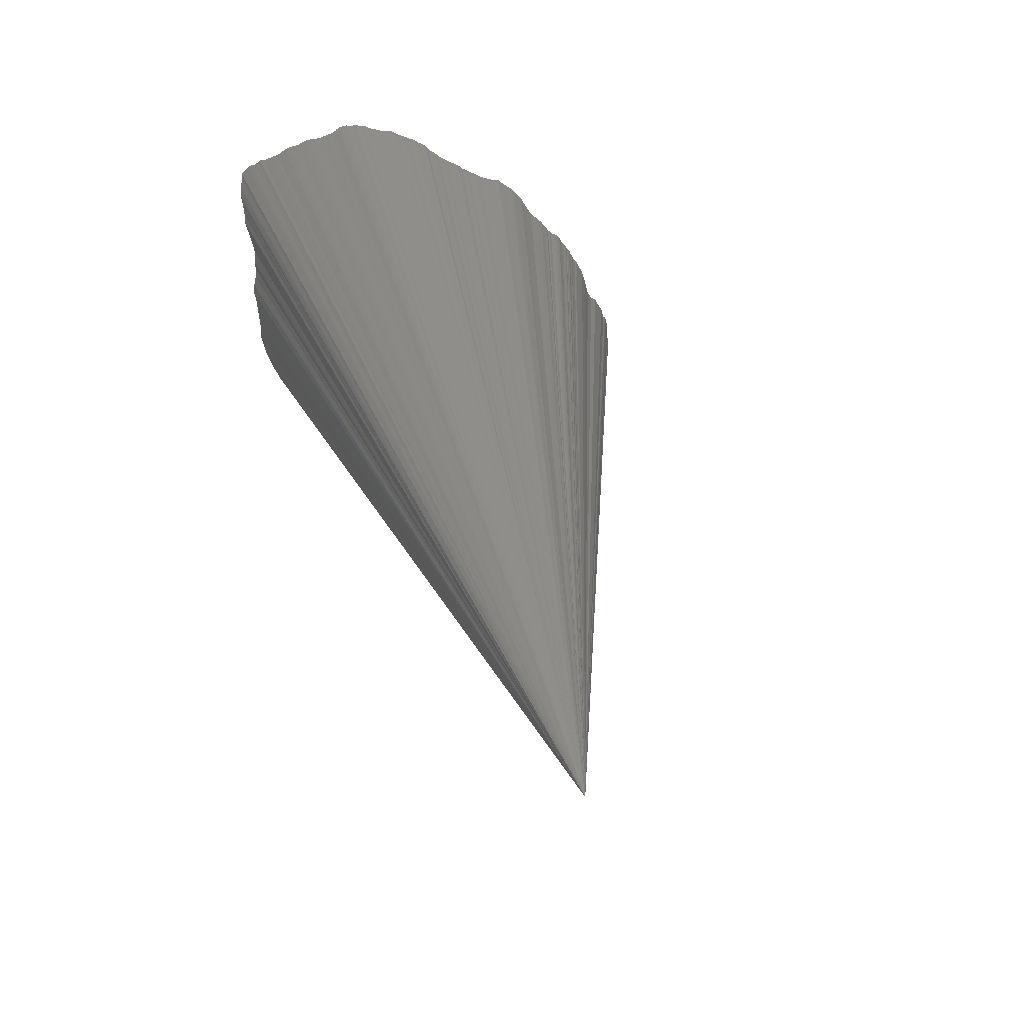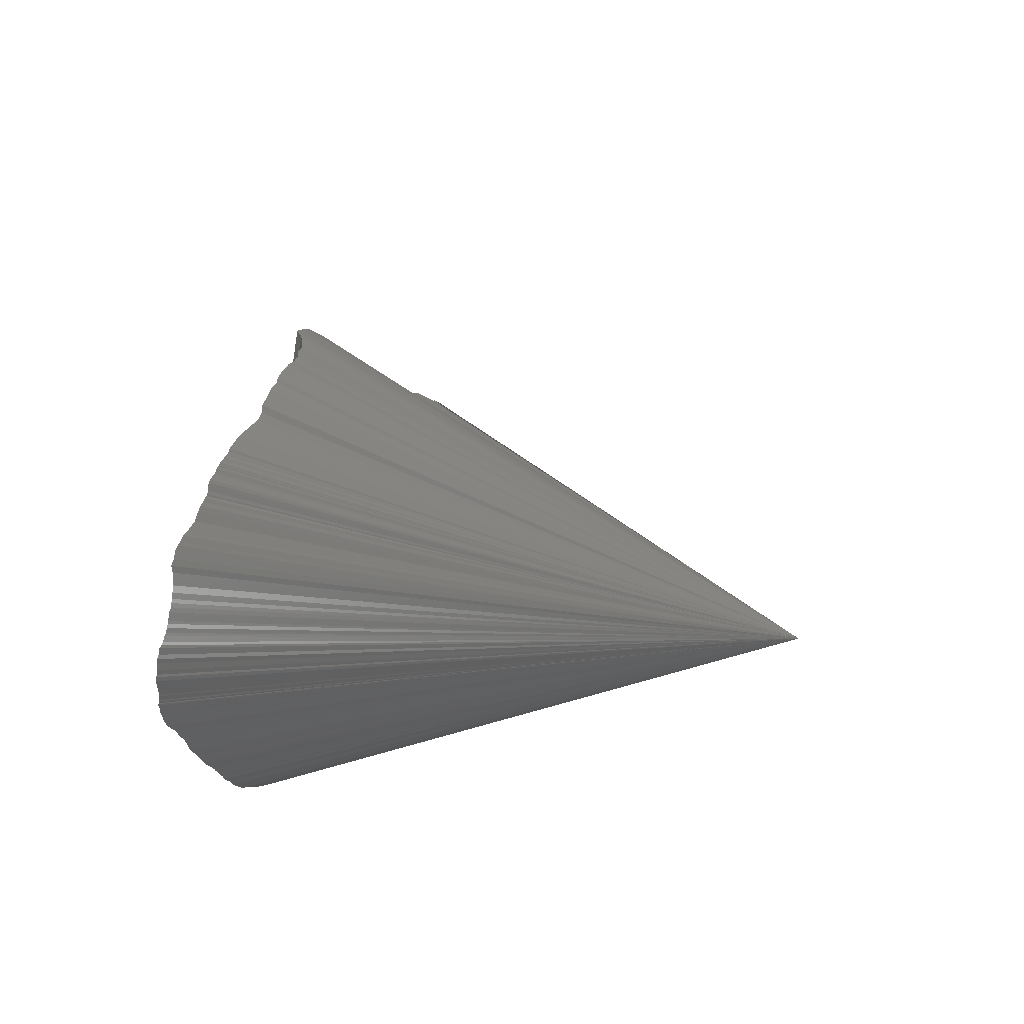
<metadata>
{"format":"stl","ext":"stl","renderer":"f3d","projection":"perspective","resolution":1024,"background":"white","views":[{"elev":-24.2,"azim":-122.7,"up":"+Y"},{"elev":-7.7,"azim":-62.6,"up":"+Z"}]}
</metadata>
<code>
# stl→obj: 344 verts, 684 faces
v -2.254 -3.246 -0.6175
v -0.2778 -0.08072 -0.9572
v -0.2783 -0.08355 -0.9568
v -0.2796 -0.09023 -0.9559
v -0.28 -0.09365 -0.9554
v -0.2794 -0.09789 -0.9552
v -0.28 -0.1033 -0.9544
v -0.2795 -0.1103 -0.9538
v -0.2736 -0.1264 -0.9535
v -0.2681 -0.1389 -0.9533
v -0.2671 -0.1468 -0.9524
v -0.266 -0.1612 -0.9504
v -0.2641 -0.1804 -0.9475
v -0.2645 -0.2027 -0.9429
v -0.2682 -0.221 -0.9377
v -0.2674 -0.2335 -0.9349
v -0.2654 -0.27 -0.9256
v -0.2583 -0.2952 -0.9198
v -0.259 -0.3184 -0.9119
v -0.2627 -0.3376 -0.9039
v -0.2628 -0.3635 -0.8938
v -0.2631 -0.3983 -0.8787
v -0.2602 -0.4183 -0.8703
v -0.2475 -0.4424 -0.862
v -0.2384 -0.4593 -0.8557
v -0.2302 -0.4826 -0.8451
v -0.2211 -0.4945 -0.8406
v -0.2117 -0.5073 -0.8354
v -0.1848 -0.5306 -0.8272
v -0.1651 -0.5528 -0.8168
v -0.1529 -0.582 -0.7987
v -0.1375 -0.6058 -0.7837
v -0.09922 -0.6555 -0.7487
v -0.06121 -0.6834 -0.7275
v -0.02772 -0.7295 -0.6835
v -0.0112 -0.7554 -0.6552
v 0.002375 -0.7758 -0.6309
v 0.007463 -0.792 -0.6105
v 0.01887 -0.8076 -0.5894
v 0.02405 -0.8279 -0.5604
v 0.02348 -0.8327 -0.5533
v 0.0254 -0.8397 -0.5425
v 0.02766 -0.8491 -0.5275
v 0.02797 -0.861 -0.5078
v 0.02897 -0.8725 -0.4877
v 0.03103 -0.8842 -0.466
v 0.02679 -0.8922 -0.4508
v 0.0228 -0.8993 -0.4368
v 0.03018 -0.912 -0.4092
v 0.02817 -0.9191 -0.393
v 0.02049 -0.9279 -0.3723
v 0.01942 -0.9329 -0.3596
v 0.02288 -0.9446 -0.3275
v 0.0186 -0.9551 -0.2957
v 0.02738 -0.9623 -0.2705
v 0.02855 -0.9693 -0.2442
v 0.02353 -0.9724 -0.2321
v 0.0162 -0.9752 -0.2209
v 0.01307 -0.9815 -0.1908
v 0.01183 -0.985 -0.1721
v 0.006622 -0.9866 -0.1632
v 0.002237 -0.9881 -0.154
v 0.0006775 -0.9898 -0.1422
v -0.0004428 -0.9912 -0.1327
v -0.001453 -0.9918 -0.1277
v -0.0006914 -0.9926 -0.1213
v -0.005051 -0.9937 -0.1117
v -0.007429 -0.9946 -0.1031
v -0.005881 -0.9955 -0.09479
v -0.006986 -0.9961 -0.08743
v -0.00672 -0.9972 -0.07401
v -0.003365 -0.9981 -0.06075
v 0.0005435 -0.999 -0.04456
v 0.00184 -0.9998 -0.02028
v 0.003032 -1 -0.006185
v 0.002342 -1 0.003201
v 0.00443 -1 0.008497
v 0.006946 -0.9998 0.01861
v 0.006116 -0.9996 0.02722
v 0.006374 -0.9992 0.03915
v 0.007589 -0.9989 0.04663
v 0.01387 -0.9982 0.05812
v 0.01513 -0.9975 0.06833
v 0.01996 -0.9962 0.08524
v 0.02385 -0.9952 0.09446
v 0.029 -0.9946 0.09987
v 0.03023 -0.994 0.1052
v 0.03155 -0.9935 0.1091
v 0.03261 -0.9921 0.121
v 0.03748 -0.9906 0.1318
v 0.04031 -0.9895 0.1387
v 0.04068 -0.9884 0.1463
v 0.04259 -0.9867 0.1572
v 0.0434 -0.9854 0.1647
v 0.04424 -0.9847 0.1688
v 0.04815 -0.9834 0.175
v 0.04815 -0.9829 0.1777
v 0.04731 -0.9824 0.1808
v 0.0465 -0.9818 0.184
v 0.04425 -0.9812 0.188
v 0.04513 -0.98 0.194
v 0.04548 -0.9781 0.2031
v 0.04579 -0.9772 0.2072
v 0.0464 -0.9764 0.2107
v 0.04773 -0.974 0.2215
v 0.05078 -0.9726 0.2268
v 0.05778 -0.9695 0.2383
v 0.06455 -0.9661 0.2498
v 0.08359 -0.9597 0.2684
v 0.09289 -0.9554 0.2804
v 0.0982 -0.9519 0.2901
v 0.1042 -0.9479 0.301
v 0.1158 -0.9425 0.3134
v 0.1272 -0.9387 0.3204
v 0.1334 -0.9351 0.3284
v 0.1407 -0.9324 0.3328
v 0.1463 -0.9275 0.3439
v 0.1552 -0.9227 0.353
v 0.164 -0.9161 0.3659
v 0.1707 -0.9074 0.3841
v 0.1802 -0.9007 0.3952
v 0.1895 -0.8909 0.4128
v 0.205 -0.871 0.4466
v 0.2106 -0.857 0.4703
v 0.2187 -0.8279 0.5165
v 0.2186 -0.8017 0.5563
v 0.2373 -0.7769 0.5832
v 0.2451 -0.7563 0.6065
v 0.2544 -0.7455 0.6161
v 0.2623 -0.7388 0.6208
v 0.2739 -0.7277 0.6288
v 0.2878 -0.7097 0.643
v 0.2974 -0.6974 0.652
v 0.302 -0.6904 0.6574
v 0.3062 -0.6813 0.6649
v 0.3186 -0.6668 0.6737
v 0.328 -0.6598 0.6761
v 0.3352 -0.6503 0.6818
v 0.3418 -0.6415 0.6868
v 0.3444 -0.6352 0.6913
v 0.3629 -0.6188 0.6967
v 0.3754 -0.6024 0.7044
v 0.3891 -0.5915 0.7062
v 0.406 -0.5694 0.7148
v 0.4133 -0.5491 0.7264
v 0.424 -0.5309 0.7338
v 0.4307 -0.5142 0.7417
v 0.4312 -0.4982 0.7523
v 0.4619 -0.4536 0.7622
v 0.4778 -0.4108 0.7765
v 0.4866 -0.3841 0.7846
v 0.5014 -0.3473 0.7925
v 0.5051 -0.3231 0.8003
v 0.5135 -0.2999 0.8039
v 0.5082 -0.2685 0.8183
v 0.51 -0.242 0.8254
v 0.5165 -0.204 0.8316
v 0.5113 -0.1596 0.8444
v 0.5206 -0.1357 0.843
v 0.5187 -0.1368 0.8439
v 0.4909 -0.1384 0.8601
v 0.4393 -0.1516 0.8855
v 0.4167 -0.1556 0.8956
v 0.3986 -0.1543 0.9041
v 0.3613 -0.1657 0.9176
v 0.3244 -0.1913 0.9264
v 0.3046 -0.1921 0.9329
v 0.2751 -0.1851 0.9434
v 0.2469 -0.1901 0.9502
v 0.2288 -0.1904 0.9547
v 0.2145 -0.1865 0.9587
v 0.2029 -0.1878 0.961
v 0.1934 -0.1817 0.9641
v 0.1796 -0.1764 0.9678
v 0.131 -0.1961 0.9718
v 0.08458 -0.211 0.9738
v -0.005303 -0.2223 0.975
v -0.06752 -0.2458 0.967
v -0.1209 -0.2665 0.9562
v -0.1589 -0.2766 0.9477
v -0.2136 -0.2875 0.9337
v -0.2582 -0.3052 0.9166
v -0.3037 -0.3539 0.8846
v -0.3441 -0.3816 0.8579
v -0.3671 -0.3999 0.8399
v -0.4091 -0.422 0.8091
v -0.4451 -0.4292 0.7859
v -0.4689 -0.4438 0.7637
v -0.4847 -0.446 0.7524
v -0.5061 -0.4511 0.7351
v -0.5192 -0.448 0.7278
v -0.5337 -0.4428 0.7205
v -0.5488 -0.4446 0.7079
v -0.5756 -0.4426 0.6876
v -0.5972 -0.4437 0.6682
v -0.6109 -0.444 0.6554
v -0.6203 -0.4454 0.6456
v -0.6329 -0.4516 0.6289
v -0.6707 -0.4459 0.5928
v -0.6964 -0.4479 0.5607
v -0.727 -0.4463 0.5218
v -0.7449 -0.4553 0.4878
v -0.7674 -0.4513 0.4554
v -0.8007 -0.4278 0.4194
v -0.829 -0.405 0.3857
v -0.8583 -0.3859 0.3381
v -0.8609 -0.3848 0.3327
v -0.8623 -0.3844 0.3295
v -0.8644 -0.3847 0.3237
v -0.8666 -0.3833 0.3194
v -0.8693 -0.3814 0.3144
v -0.8726 -0.3793 0.3076
v -0.8782 -0.373 0.2994
v -0.8819 -0.3707 0.2914
v -0.8849 -0.3679 0.2857
v -0.888 -0.3635 0.2817
v -0.8903 -0.3611 0.2775
v -0.8919 -0.3606 0.2729
v -0.8932 -0.3599 0.2698
v -0.8944 -0.3587 0.2671
v -0.8954 -0.3583 0.2644
v -0.8961 -0.3585 0.2619
v -0.8983 -0.3557 0.2581
v -0.9007 -0.3536 0.2522
v -0.9025 -0.3529 0.2468
v -0.9052 -0.3518 0.2385
v -0.9088 -0.3484 0.2295
v -0.915 -0.3401 0.2171
v -0.9182 -0.3355 0.2104
v -0.9225 -0.3321 0.1968
v -0.9256 -0.332 0.1819
v -0.9281 -0.3347 0.1632
v -0.9314 -0.331 0.1511
v -0.9327 -0.3308 0.1438
v -0.9358 -0.325 0.1363
v -0.9399 -0.3195 0.1206
v -0.9447 -0.3106 0.105
v -0.9495 -0.3032 0.08013
v -0.9549 -0.2935 0.04476
v -0.965 -0.2621 0.002784
v -0.9682 -0.2498 -0.01018
v -0.9712 -0.2356 -0.03538
v -0.9726 -0.2276 -0.04729
v -0.9736 -0.2193 -0.06361
v -0.9726 -0.2108 -0.09801
v -0.972 -0.1997 -0.1242
v -0.9675 -0.2031 -0.1504
v -0.9589 -0.2022 -0.199
v -0.9545 -0.1945 -0.2262
v -0.9493 -0.1908 -0.2498
v -0.9464 -0.1847 -0.2651
v -0.9425 -0.1808 -0.2811
v -0.9389 -0.1691 -0.2999
v -0.9295 -0.1602 -0.3323
v -0.9262 -0.1563 -0.3431
v -0.9217 -0.1482 -0.3585
v -0.9188 -0.1449 -0.3672
v -0.9155 -0.141 -0.3768
v -0.9122 -0.1315 -0.3882
v -0.9043 -0.1194 -0.4099
v -0.9 -0.11 -0.4217
v -0.8968 -0.09665 -0.4318
v -0.8855 -0.08631 -0.4565
v -0.8782 -0.07402 -0.4725
v -0.8692 -0.06984 -0.4894
v -0.8557 -0.05835 -0.5142
v -0.8459 -0.05254 -0.5308
v -0.8407 -0.04423 -0.5398
v -0.8313 -0.03701 -0.5545
v -0.8219 -0.03526 -0.5686
v -0.8174 -0.03488 -0.5749
v -0.815 -0.03382 -0.5785
v -0.8093 -0.03329 -0.5865
v -0.8043 -0.03109 -0.5935
v -0.7963 -0.02714 -0.6043
v -0.7915 -0.02333 -0.6108
v -0.7876 -0.02122 -0.6158
v -0.7838 -0.02086 -0.6207
v -0.7817 -0.02018 -0.6233
v -0.7791 -0.01817 -0.6266
v -0.7781 -0.01679 -0.628
v -0.7762 -0.01454 -0.6303
v -0.774 -0.01348 -0.6331
v -0.7714 -0.01201 -0.6362
v -0.7684 -0.007202 -0.64
v -0.7643 -0.0034 -0.6449
v -0.7601 -0.003362 -0.6499
v -0.7558 -0.002697 -0.6548
v -0.7508 -0.002723 -0.6606
v -0.7422 0.001864 -0.6702
v -0.7385 0.002552 -0.6743
v -0.7331 0.001985 -0.6801
v -0.7216 0.001994 -0.6923
v -0.7154 0.005197 -0.6987
v -0.7122 0.005633 -0.702
v -0.7083 0.005494 -0.7059
v -0.7053 0.004812 -0.7089
v -0.7032 0.004409 -0.7109
v -0.6999 0.003264 -0.7143
v -0.6957 0.003017 -0.7184
v -0.6903 0.0003025 -0.7235
v -0.6855 -0.004944 -0.7281
v -0.6829 -0.008104 -0.7304
v -0.6789 -0.01366 -0.7341
v -0.6736 -0.01926 -0.7389
v -0.6634 -0.02382 -0.7479
v -0.6569 -0.02538 -0.7536
v -0.6452 -0.02909 -0.7634
v -0.6381 -0.03262 -0.7692
v -0.6289 -0.03593 -0.7766
v -0.6207 -0.03445 -0.7833
v -0.6131 -0.03612 -0.7892
v -0.6083 -0.03465 -0.793
v -0.6021 -0.03495 -0.7976
v -0.5943 -0.03263 -0.8036
v -0.5818 -0.03265 -0.8127
v -0.5596 -0.03969 -0.8278
v -0.5472 -0.04496 -0.8358
v -0.5311 -0.04503 -0.8461
v -0.5166 -0.04562 -0.855
v -0.4957 -0.04872 -0.8671
v -0.4779 -0.05787 -0.8765
v -0.4694 -0.06138 -0.8808
v -0.459 -0.06528 -0.8861
v -0.449 -0.06383 -0.8912
v -0.4383 -0.06543 -0.8965
v -0.4271 -0.06545 -0.9018
v -0.4146 -0.06436 -0.9077
v -0.4088 -0.06603 -0.9102
v -0.4001 -0.06643 -0.9141
v -0.3946 -0.06461 -0.9166
v -0.3856 -0.06119 -0.9206
v -0.3821 -0.06035 -0.9221
v -0.378 -0.0585 -0.924
v -0.3692 -0.06449 -0.9271
v -0.3604 -0.06649 -0.9304
v -0.3556 -0.06834 -0.9322
v -0.3481 -0.06855 -0.9349
v -0.341 -0.06643 -0.9377
v -0.3276 -0.06501 -0.9426
v -0.321 -0.06499 -0.9449
v -0.3135 -0.06711 -0.9472
v -0.2892 -0.07803 -0.9541
v -0.0005634 -0.0008116 -0.0001544
f 1 2 3
f 1 3 4
f 1 4 5
f 1 5 6
f 1 6 7
f 1 7 8
f 1 8 9
f 1 9 10
f 1 10 11
f 1 11 12
f 1 12 13
f 1 13 14
f 1 14 15
f 1 15 16
f 1 16 17
f 1 17 18
f 1 18 19
f 1 19 20
f 1 20 21
f 1 21 22
f 1 22 23
f 1 23 24
f 1 24 25
f 1 25 26
f 1 26 27
f 1 27 28
f 1 28 29
f 1 29 30
f 1 30 31
f 1 31 32
f 1 32 33
f 1 33 34
f 1 34 35
f 1 35 36
f 1 36 37
f 1 37 38
f 1 38 39
f 1 39 40
f 1 40 41
f 1 41 42
f 1 42 43
f 1 43 44
f 1 44 45
f 1 45 46
f 1 46 47
f 1 47 48
f 1 48 49
f 1 49 50
f 1 50 51
f 1 51 52
f 1 52 53
f 1 53 54
f 1 54 55
f 1 55 56
f 1 56 57
f 1 57 58
f 1 58 59
f 1 59 60
f 1 60 61
f 1 61 62
f 1 62 63
f 1 63 64
f 1 64 65
f 1 65 66
f 1 66 67
f 1 67 68
f 1 68 69
f 1 69 70
f 1 70 71
f 1 71 72
f 1 72 73
f 1 73 74
f 1 74 75
f 1 75 76
f 1 76 77
f 1 77 78
f 1 78 79
f 1 79 80
f 1 80 81
f 1 81 82
f 1 82 83
f 1 83 84
f 1 84 85
f 1 85 86
f 1 86 87
f 1 87 88
f 1 88 89
f 1 89 90
f 1 90 91
f 1 91 92
f 1 92 93
f 1 93 94
f 1 94 95
f 1 95 96
f 1 96 97
f 1 97 98
f 1 98 99
f 1 99 100
f 1 100 101
f 1 101 102
f 1 102 103
f 1 103 104
f 1 104 105
f 1 105 106
f 1 106 107
f 1 107 108
f 1 108 109
f 1 109 110
f 1 110 111
f 1 111 112
f 1 112 113
f 1 113 114
f 1 114 115
f 1 115 116
f 1 116 117
f 1 117 118
f 1 118 119
f 1 119 120
f 1 120 121
f 1 121 122
f 1 122 123
f 1 123 124
f 1 124 125
f 1 125 126
f 1 126 127
f 1 127 128
f 1 128 129
f 1 129 130
f 1 130 131
f 1 131 132
f 1 132 133
f 1 133 134
f 1 134 135
f 1 135 136
f 1 136 137
f 1 137 138
f 1 138 139
f 1 139 140
f 1 140 141
f 1 141 142
f 1 142 143
f 1 143 144
f 1 144 145
f 1 145 146
f 1 146 147
f 1 147 148
f 1 148 149
f 1 149 150
f 1 150 151
f 1 151 152
f 1 152 153
f 1 153 154
f 1 154 155
f 1 155 156
f 1 156 157
f 1 157 158
f 1 158 159
f 1 159 160
f 1 160 161
f 1 161 162
f 1 162 163
f 1 163 164
f 1 164 165
f 1 165 166
f 1 166 167
f 1 167 168
f 1 168 169
f 1 169 170
f 1 170 171
f 1 171 172
f 1 172 173
f 1 173 174
f 1 174 175
f 1 175 176
f 1 176 177
f 1 177 178
f 1 178 179
f 1 179 180
f 1 180 181
f 1 181 182
f 1 182 183
f 1 183 184
f 1 184 185
f 1 185 186
f 1 186 187
f 1 187 188
f 1 188 189
f 1 189 190
f 1 190 191
f 1 191 192
f 1 192 193
f 1 193 194
f 1 194 195
f 1 195 196
f 1 196 197
f 1 197 198
f 1 198 199
f 1 199 200
f 1 200 201
f 1 201 202
f 1 202 203
f 1 203 204
f 1 204 205
f 1 205 206
f 1 206 207
f 1 207 208
f 1 208 209
f 1 209 210
f 1 210 211
f 1 211 212
f 1 212 213
f 1 213 214
f 1 214 215
f 1 215 216
f 1 216 217
f 1 217 218
f 1 218 219
f 1 219 220
f 1 220 221
f 1 221 222
f 1 222 223
f 1 223 224
f 1 224 225
f 1 225 226
f 1 226 227
f 1 227 228
f 1 228 229
f 1 229 230
f 1 230 231
f 1 231 232
f 1 232 233
f 1 233 234
f 1 234 235
f 1 235 236
f 1 236 237
f 1 237 238
f 1 238 239
f 1 239 240
f 1 240 241
f 1 241 242
f 1 242 243
f 1 243 244
f 1 244 245
f 1 245 246
f 1 246 247
f 1 247 248
f 1 248 249
f 1 249 250
f 1 250 251
f 1 251 252
f 1 252 253
f 1 253 254
f 1 254 255
f 1 255 256
f 1 256 257
f 1 257 258
f 1 258 259
f 1 259 260
f 1 260 261
f 1 261 262
f 1 262 263
f 1 263 264
f 1 264 265
f 1 265 266
f 1 266 267
f 1 267 268
f 1 268 269
f 1 269 270
f 1 270 271
f 1 271 272
f 1 272 273
f 1 273 274
f 1 274 275
f 1 275 276
f 1 276 277
f 1 277 278
f 1 278 279
f 1 279 280
f 1 280 281
f 1 281 282
f 1 282 283
f 1 283 284
f 1 284 285
f 1 285 286
f 1 286 287
f 1 287 288
f 1 288 289
f 1 289 290
f 1 290 291
f 1 291 292
f 1 292 293
f 1 293 294
f 1 294 295
f 1 295 296
f 1 296 297
f 1 297 298
f 1 298 299
f 1 299 300
f 1 300 301
f 1 301 302
f 1 302 303
f 1 303 304
f 1 304 305
f 1 305 306
f 1 306 307
f 1 307 308
f 1 308 309
f 1 309 310
f 1 310 311
f 1 311 312
f 1 312 313
f 1 313 314
f 1 314 315
f 1 315 316
f 1 316 317
f 1 317 318
f 1 318 319
f 1 319 320
f 1 320 321
f 1 321 322
f 1 322 323
f 1 323 324
f 1 324 325
f 1 325 326
f 1 326 327
f 1 327 328
f 1 328 329
f 1 329 330
f 1 330 331
f 1 331 332
f 1 332 333
f 1 333 334
f 1 334 335
f 1 335 336
f 1 336 337
f 1 337 338
f 1 338 339
f 1 339 340
f 1 340 341
f 1 341 342
f 1 342 343
f 1 343 2
f 2 344 3
f 3 344 4
f 4 344 5
f 5 344 6
f 6 344 7
f 7 344 8
f 8 344 9
f 9 344 10
f 10 344 11
f 11 344 12
f 12 344 13
f 13 344 14
f 14 344 15
f 15 344 16
f 16 344 17
f 17 344 18
f 18 344 19
f 19 344 20
f 20 344 21
f 21 344 22
f 22 344 23
f 23 344 24
f 24 344 25
f 25 344 26
f 26 344 27
f 27 344 28
f 28 344 29
f 29 344 30
f 30 344 31
f 31 344 32
f 32 344 33
f 33 344 34
f 34 344 35
f 35 344 36
f 36 344 37
f 37 344 38
f 38 344 39
f 39 344 40
f 40 344 41
f 41 344 42
f 42 344 43
f 43 344 44
f 44 344 45
f 45 344 46
f 46 344 47
f 47 344 48
f 48 344 49
f 49 344 50
f 50 344 51
f 51 344 52
f 52 344 53
f 53 344 54
f 54 344 55
f 55 344 56
f 56 344 57
f 57 344 58
f 58 344 59
f 59 344 60
f 60 344 61
f 61 344 62
f 62 344 63
f 63 344 64
f 64 344 65
f 65 344 66
f 66 344 67
f 67 344 68
f 68 344 69
f 69 344 70
f 70 344 71
f 71 344 72
f 72 344 73
f 73 344 74
f 74 344 75
f 75 344 76
f 76 344 77
f 77 344 78
f 78 344 79
f 79 344 80
f 80 344 81
f 81 344 82
f 82 344 83
f 83 344 84
f 84 344 85
f 85 344 86
f 86 344 87
f 87 344 88
f 88 344 89
f 89 344 90
f 90 344 91
f 91 344 92
f 92 344 93
f 93 344 94
f 94 344 95
f 95 344 96
f 96 344 97
f 97 344 98
f 98 344 99
f 99 344 100
f 100 344 101
f 101 344 102
f 102 344 103
f 103 344 104
f 104 344 105
f 105 344 106
f 106 344 107
f 107 344 108
f 108 344 109
f 109 344 110
f 110 344 111
f 111 344 112
f 112 344 113
f 113 344 114
f 114 344 115
f 115 344 116
f 116 344 117
f 117 344 118
f 118 344 119
f 119 344 120
f 120 344 121
f 121 344 122
f 122 344 123
f 123 344 124
f 124 344 125
f 125 344 126
f 126 344 127
f 127 344 128
f 128 344 129
f 129 344 130
f 130 344 131
f 131 344 132
f 132 344 133
f 133 344 134
f 134 344 135
f 135 344 136
f 136 344 137
f 137 344 138
f 138 344 139
f 139 344 140
f 140 344 141
f 141 344 142
f 142 344 143
f 143 344 144
f 144 344 145
f 145 344 146
f 146 344 147
f 147 344 148
f 148 344 149
f 149 344 150
f 150 344 151
f 151 344 152
f 152 344 153
f 153 344 154
f 154 344 155
f 155 344 156
f 156 344 157
f 157 344 158
f 158 344 159
f 159 344 160
f 160 344 161
f 161 344 162
f 162 344 163
f 163 344 164
f 164 344 165
f 165 344 166
f 166 344 167
f 167 344 168
f 168 344 169
f 169 344 170
f 170 344 171
f 171 344 172
f 172 344 173
f 173 344 174
f 174 344 175
f 175 344 176
f 176 344 177
f 177 344 178
f 178 344 179
f 179 344 180
f 180 344 181
f 181 344 182
f 182 344 183
f 183 344 184
f 184 344 185
f 185 344 186
f 186 344 187
f 187 344 188
f 188 344 189
f 189 344 190
f 190 344 191
f 191 344 192
f 192 344 193
f 193 344 194
f 194 344 195
f 195 344 196
f 196 344 197
f 197 344 198
f 198 344 199
f 199 344 200
f 200 344 201
f 201 344 202
f 202 344 203
f 203 344 204
f 204 344 205
f 205 344 206
f 206 344 207
f 207 344 208
f 208 344 209
f 209 344 210
f 210 344 211
f 211 344 212
f 212 344 213
f 213 344 214
f 214 344 215
f 215 344 216
f 216 344 217
f 217 344 218
f 218 344 219
f 219 344 220
f 220 344 221
f 221 344 222
f 222 344 223
f 223 344 224
f 224 344 225
f 225 344 226
f 226 344 227
f 227 344 228
f 228 344 229
f 229 344 230
f 230 344 231
f 231 344 232
f 232 344 233
f 233 344 234
f 234 344 235
f 235 344 236
f 236 344 237
f 237 344 238
f 238 344 239
f 239 344 240
f 240 344 241
f 241 344 242
f 242 344 243
f 243 344 244
f 244 344 245
f 245 344 246
f 246 344 247
f 247 344 248
f 248 344 249
f 249 344 250
f 250 344 251
f 251 344 252
f 252 344 253
f 253 344 254
f 254 344 255
f 255 344 256
f 256 344 257
f 257 344 258
f 258 344 259
f 259 344 260
f 260 344 261
f 261 344 262
f 262 344 263
f 263 344 264
f 264 344 265
f 265 344 266
f 266 344 267
f 267 344 268
f 268 344 269
f 269 344 270
f 270 344 271
f 271 344 272
f 272 344 273
f 273 344 274
f 274 344 275
f 275 344 276
f 276 344 277
f 277 344 278
f 278 344 279
f 279 344 280
f 280 344 281
f 281 344 282
f 282 344 283
f 283 344 284
f 284 344 285
f 285 344 286
f 286 344 287
f 287 344 288
f 288 344 289
f 289 344 290
f 290 344 291
f 291 344 292
f 292 344 293
f 293 344 294
f 294 344 295
f 295 344 296
f 296 344 297
f 297 344 298
f 298 344 299
f 299 344 300
f 300 344 301
f 301 344 302
f 302 344 303
f 303 344 304
f 304 344 305
f 305 344 306
f 306 344 307
f 307 344 308
f 308 344 309
f 309 344 310
f 310 344 311
f 311 344 312
f 312 344 313
f 313 344 314
f 314 344 315
f 315 344 316
f 316 344 317
f 317 344 318
f 318 344 319
f 319 344 320
f 320 344 321
f 321 344 322
f 322 344 323
f 323 344 324
f 324 344 325
f 325 344 326
f 326 344 327
f 327 344 328
f 328 344 329
f 329 344 330
f 330 344 331
f 331 344 332
f 332 344 333
f 333 344 334
f 334 344 335
f 335 344 336
f 336 344 337
f 337 344 338
f 338 344 339
f 339 344 340
f 340 344 341
f 341 344 342
f 342 344 343
f 343 344 2

</code>
